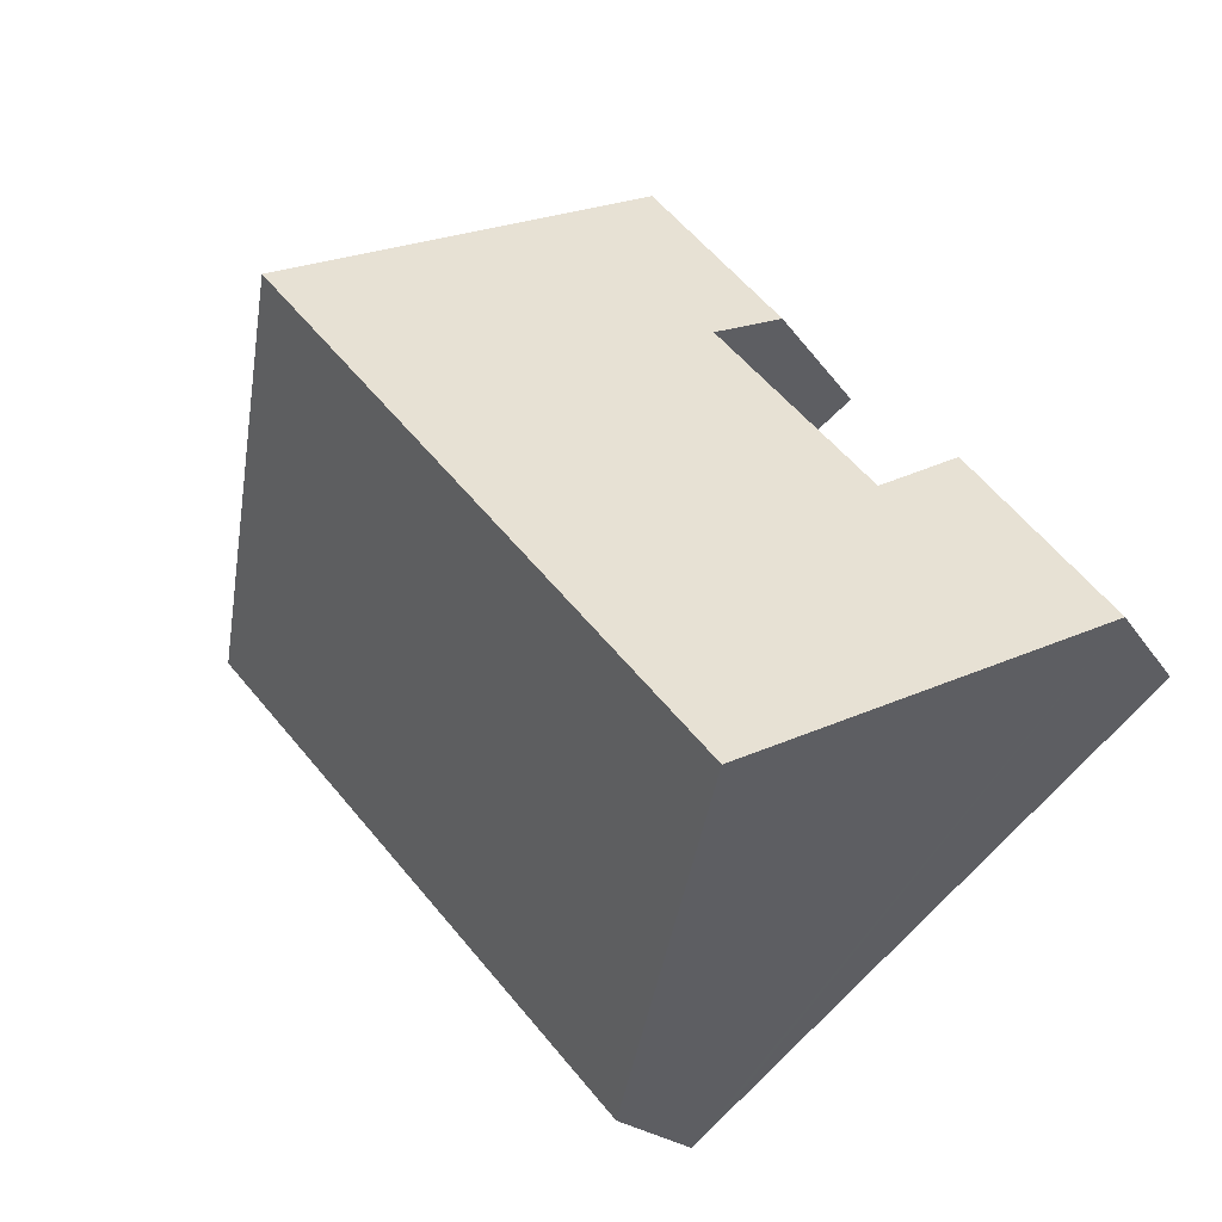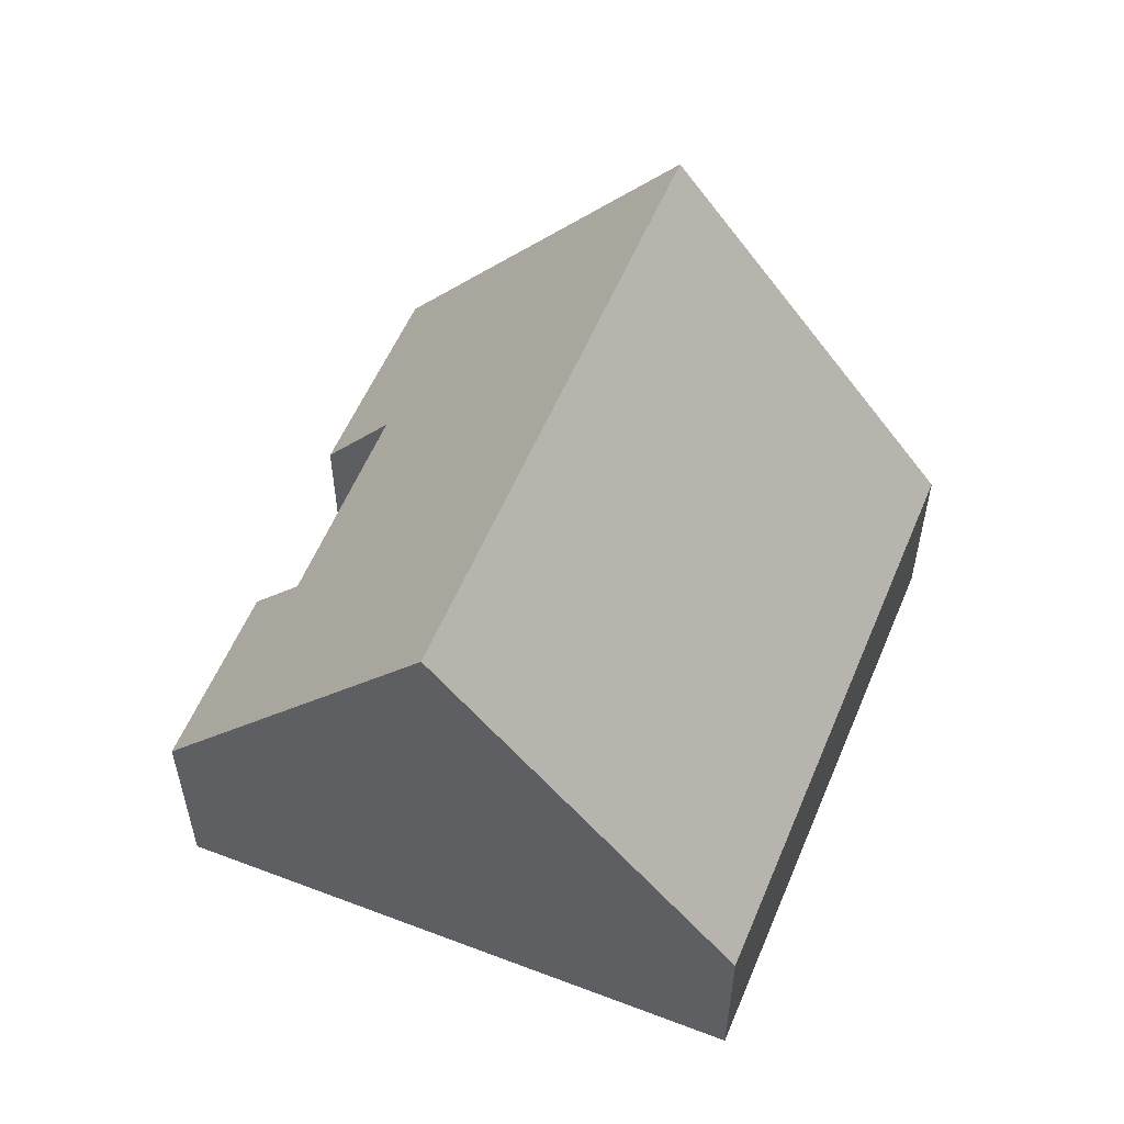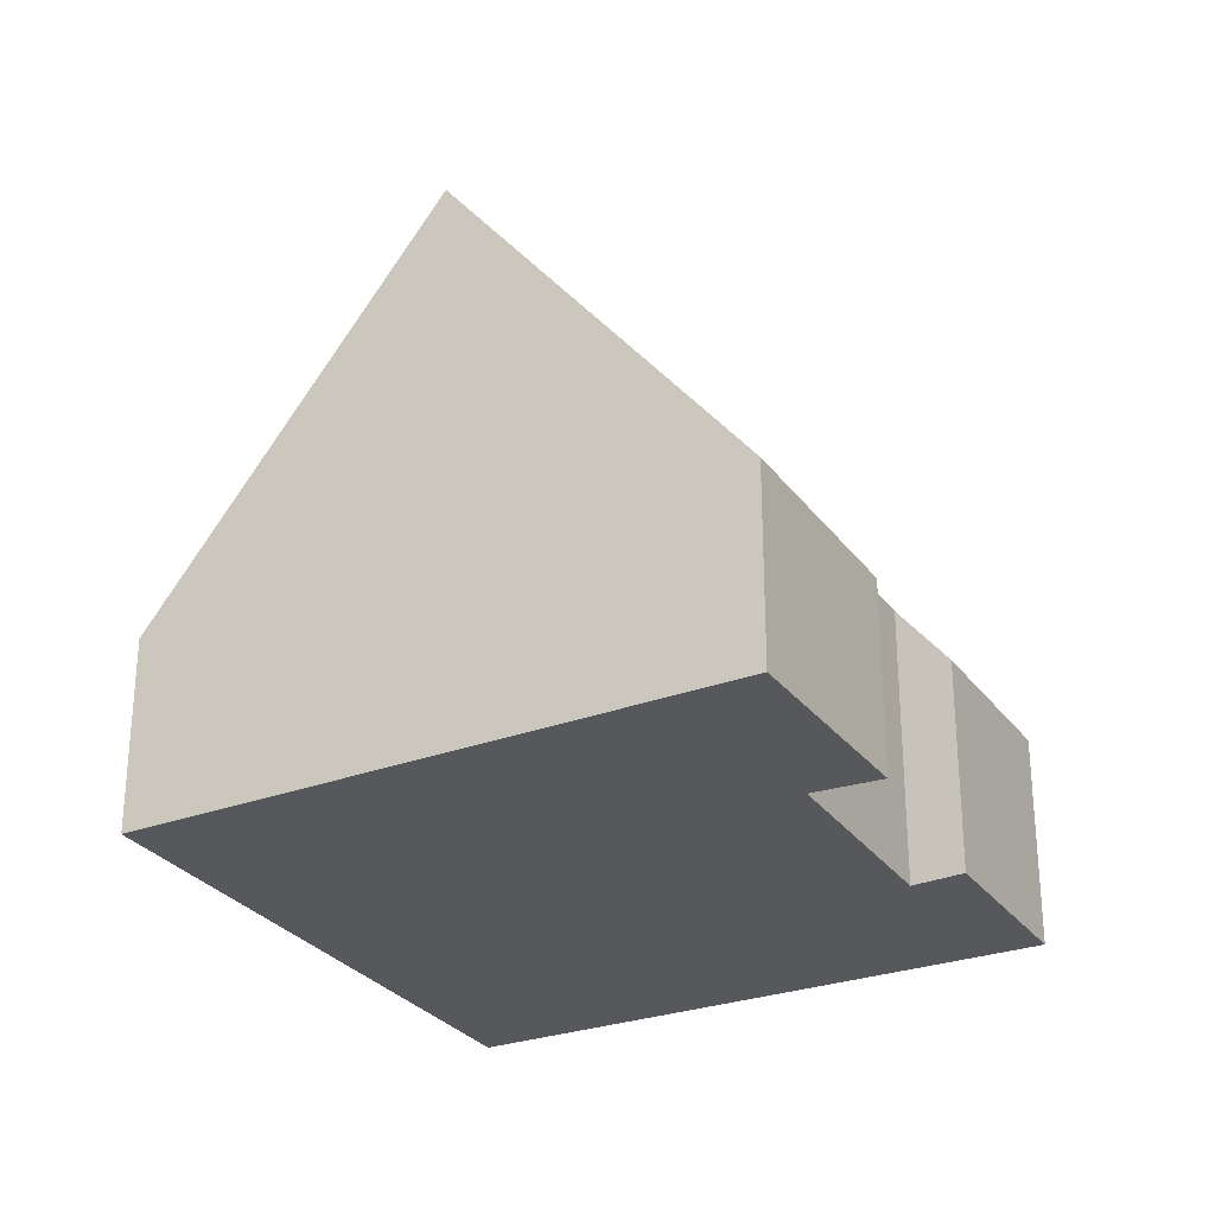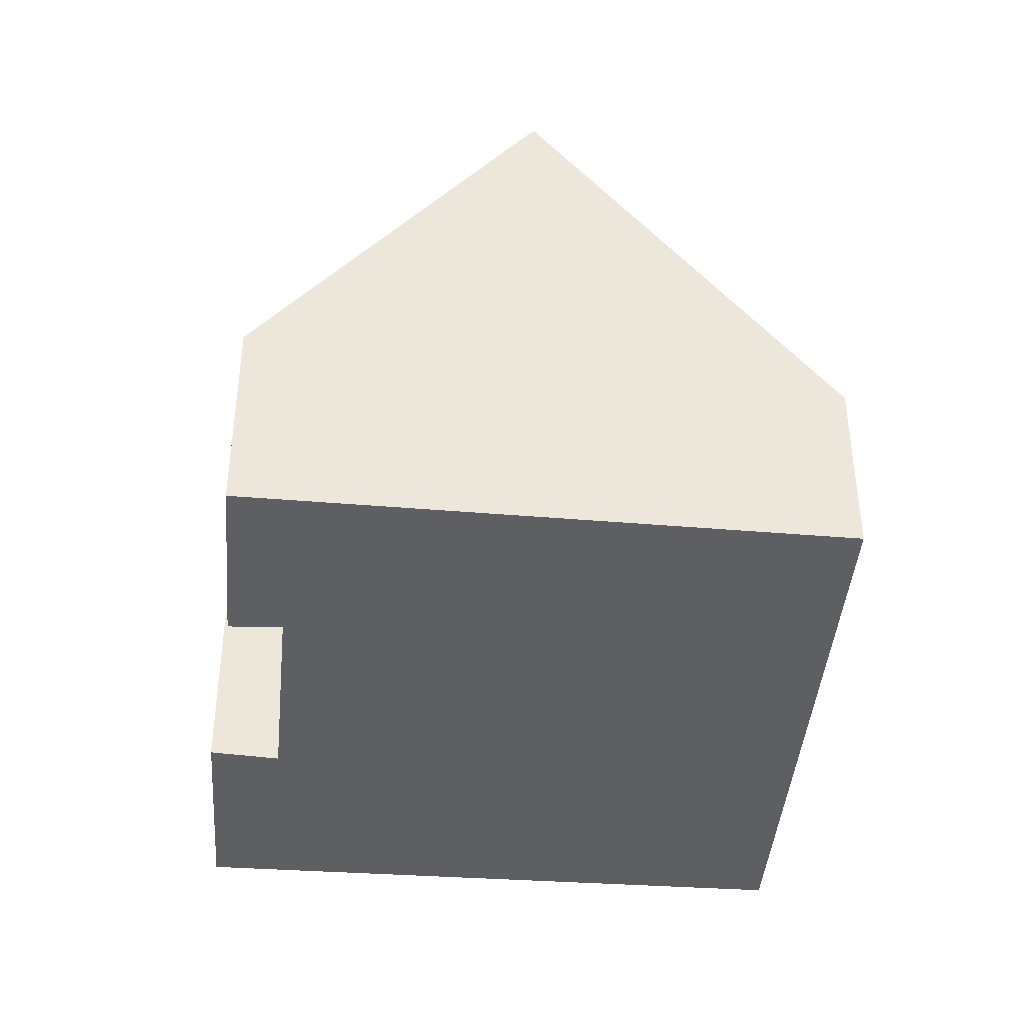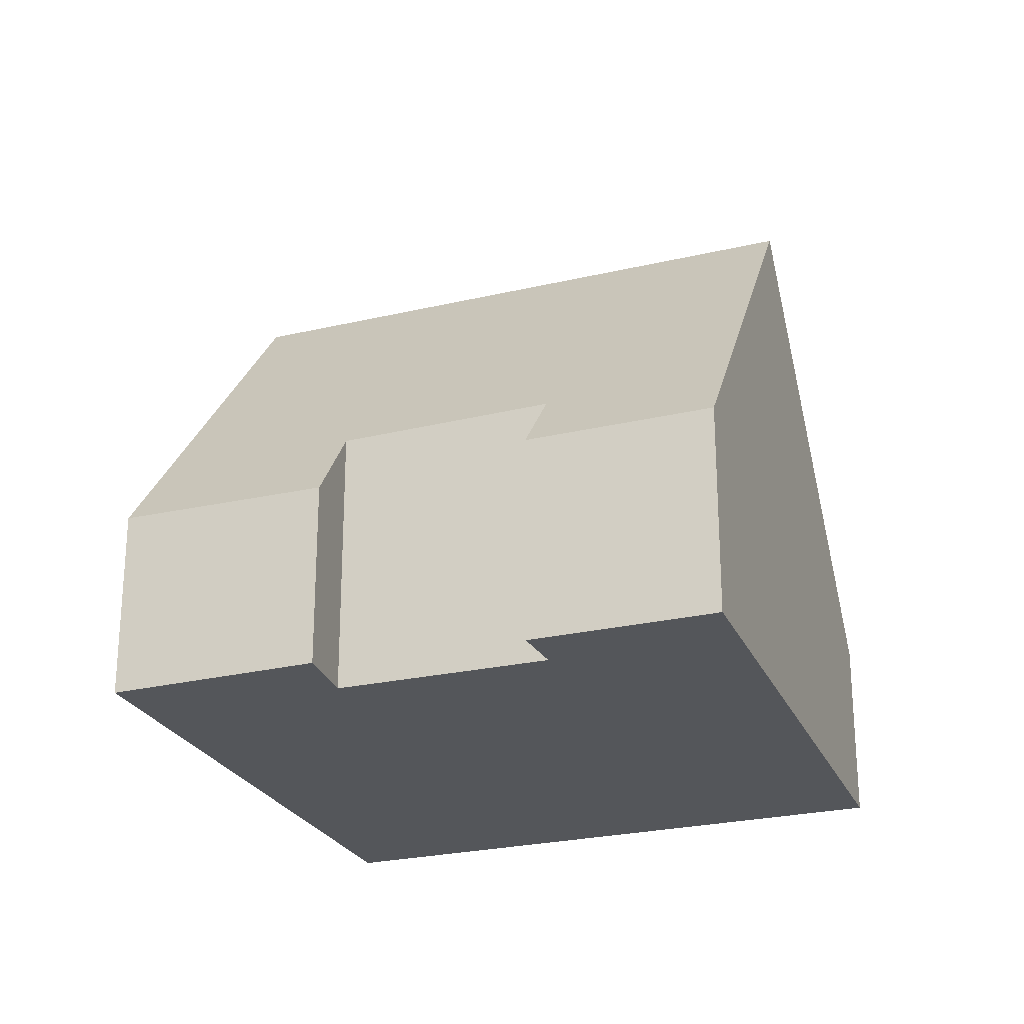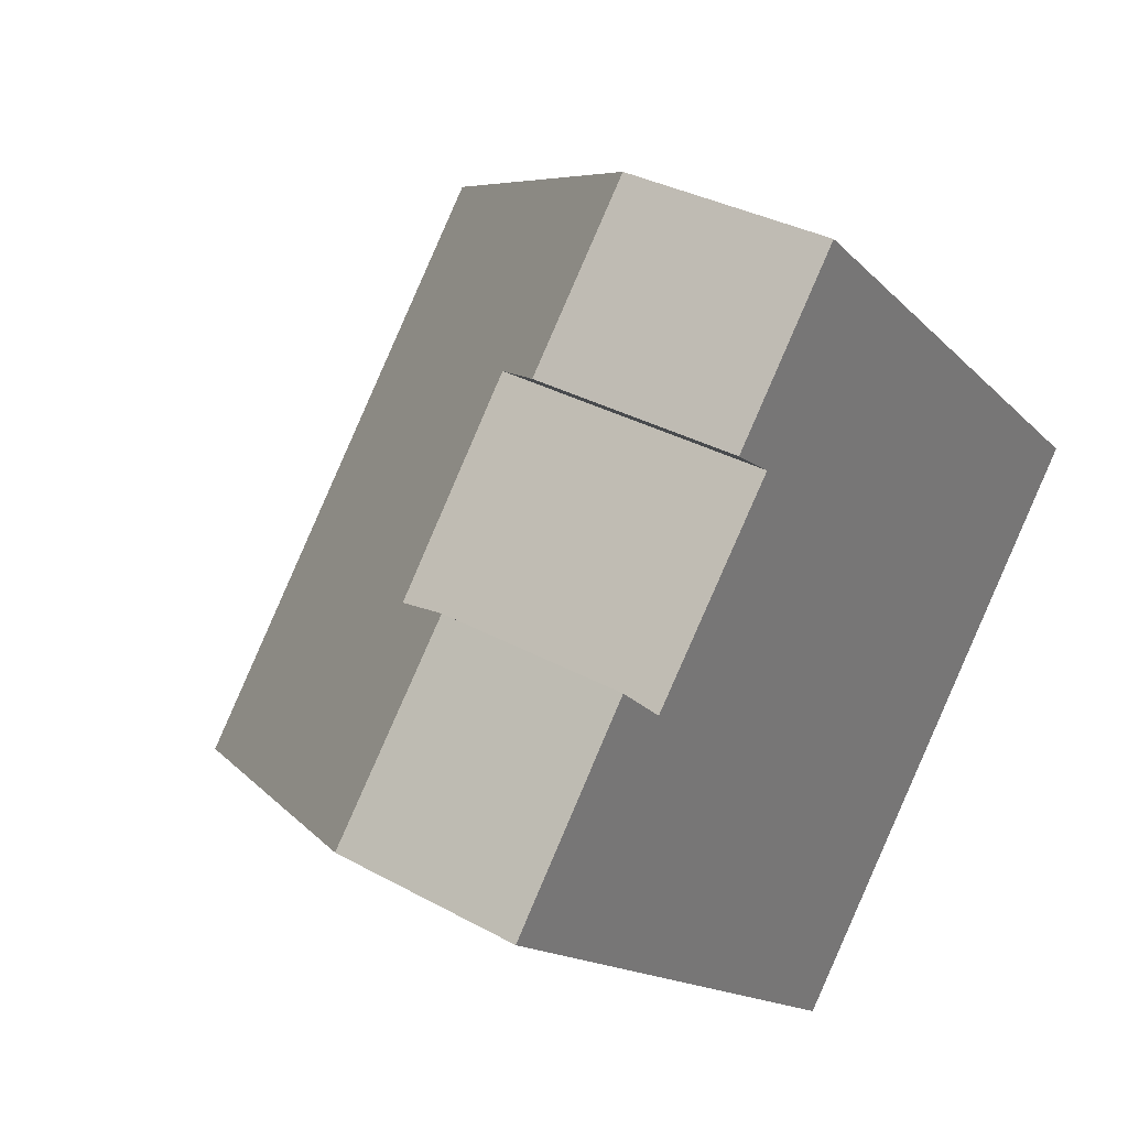
<metadata>
{"format":"obj","ext":"obj","renderer":"f3d","projection":"perspective","resolution":1024,"background":"white","views":[{"elev":-17.8,"azim":-158.5,"up":"+Z"},{"elev":57.2,"azim":63.7,"up":"+Y"},{"elev":-28.8,"azim":-110.0,"up":"+Y"},{"elev":-42.0,"azim":36.3,"up":"+Y"},{"elev":-25.5,"azim":-28.3,"up":"+Y"},{"elev":32.7,"azim":-52.4,"up":"+Z"}]}
</metadata>
<code>
v  9.041 8.107 3.76
v  6.297 3.229 -5.429
v  3.302 8.107 -2.847
v  6.625 2.696 -5.711
v  12.04 3.122 1.051
v  12.32 2.662 0.801
v  4.183 3.013 4.465
v  5.976 3.016 6.526
v  4.793 3.966 3.99
v  2.705 3.914 1.65
v  0 2.73 1.672e-16
v  1.998 2.677 2.366
v  2.705 -1.01e-16 1.65
v  1.998 -1.449e-16 2.366
v  5.976 -3.996e-16 6.526
v  9.041 -2.302e-16 3.76
v  12.04 -6.436e-17 1.051
v  12.32 -4.905e-17 0.801
v  4.793 -2.443e-16 3.99
v  4.183 -2.734e-16 4.465
v  0 0 0
v  6.625 3.497e-16 -5.711
v  6.297 3.324e-16 -5.429
v  3.302 1.743e-16 -2.847
g defaultobject
f 1 2 3
f 2 1 4
f 4 1 5
f 4 5 6
f 1 7 8
f 7 1 9
f 9 1 10
f 10 11 12
f 11 10 1
f 11 1 3
f 12 13 10
f 13 12 14
f 15 1 8
f 1 15 16
f 1 16 5
f 5 16 17
f 5 17 6
f 6 17 18
f 10 19 9
f 19 10 13
f 7 15 8
f 15 7 20
f 21 12 11
f 12 21 14
f 19 7 9
f 7 19 20
f 22 2 4
f 2 22 3
f 3 22 11
f 11 22 23
f 11 23 24
f 11 24 21
f 6 22 4
f 22 6 18
f 21 13 14
f 20 16 15
f 16 20 17
f 17 20 19
f 17 19 13
f 17 13 18
f 18 13 22
f 22 13 21
f 22 21 24
f 22 24 23

</code>
